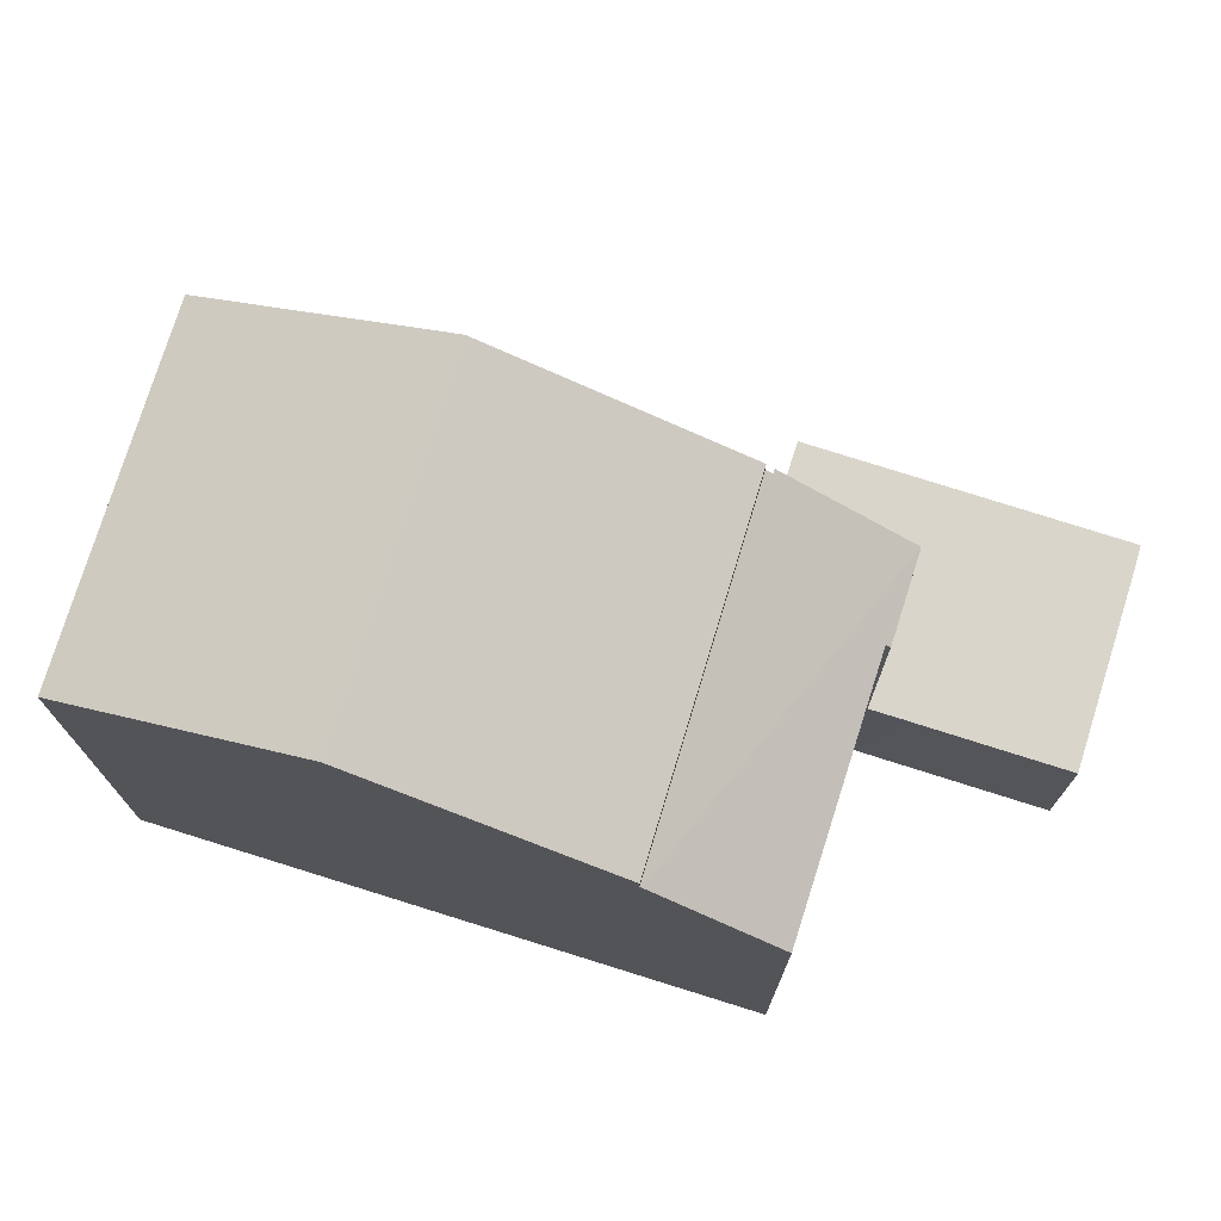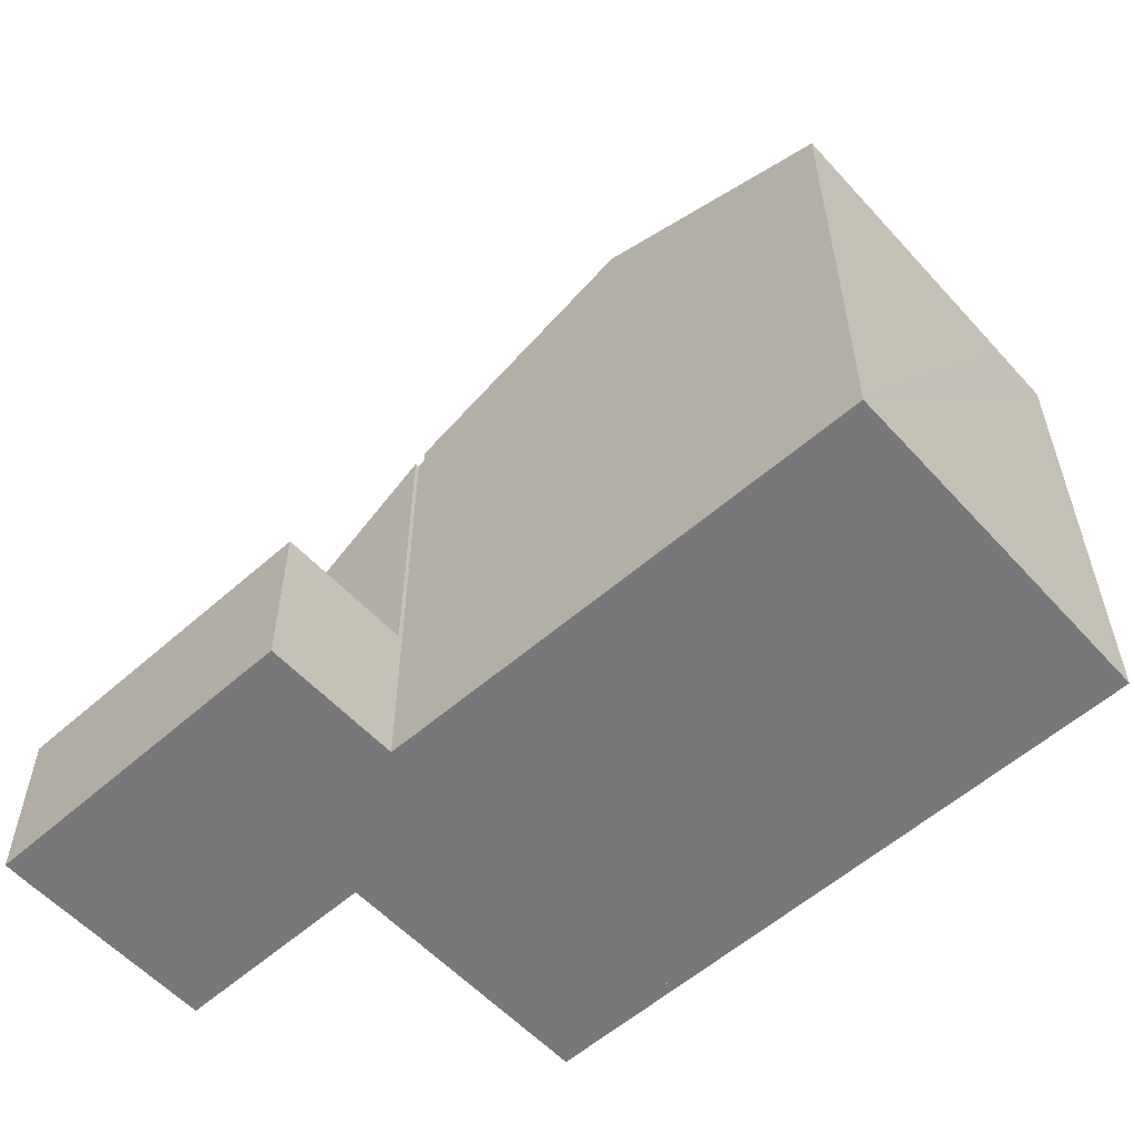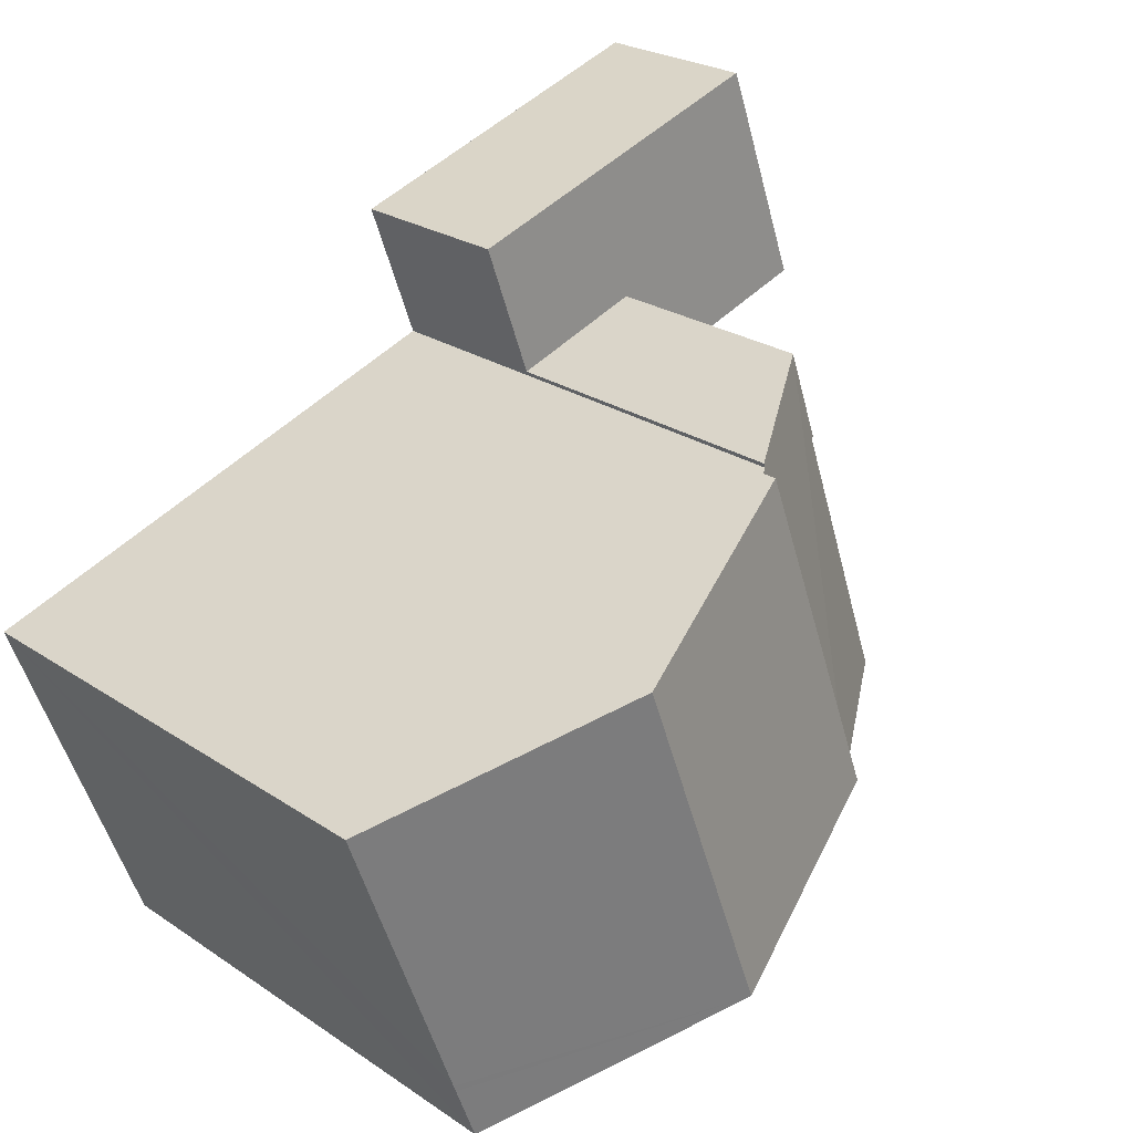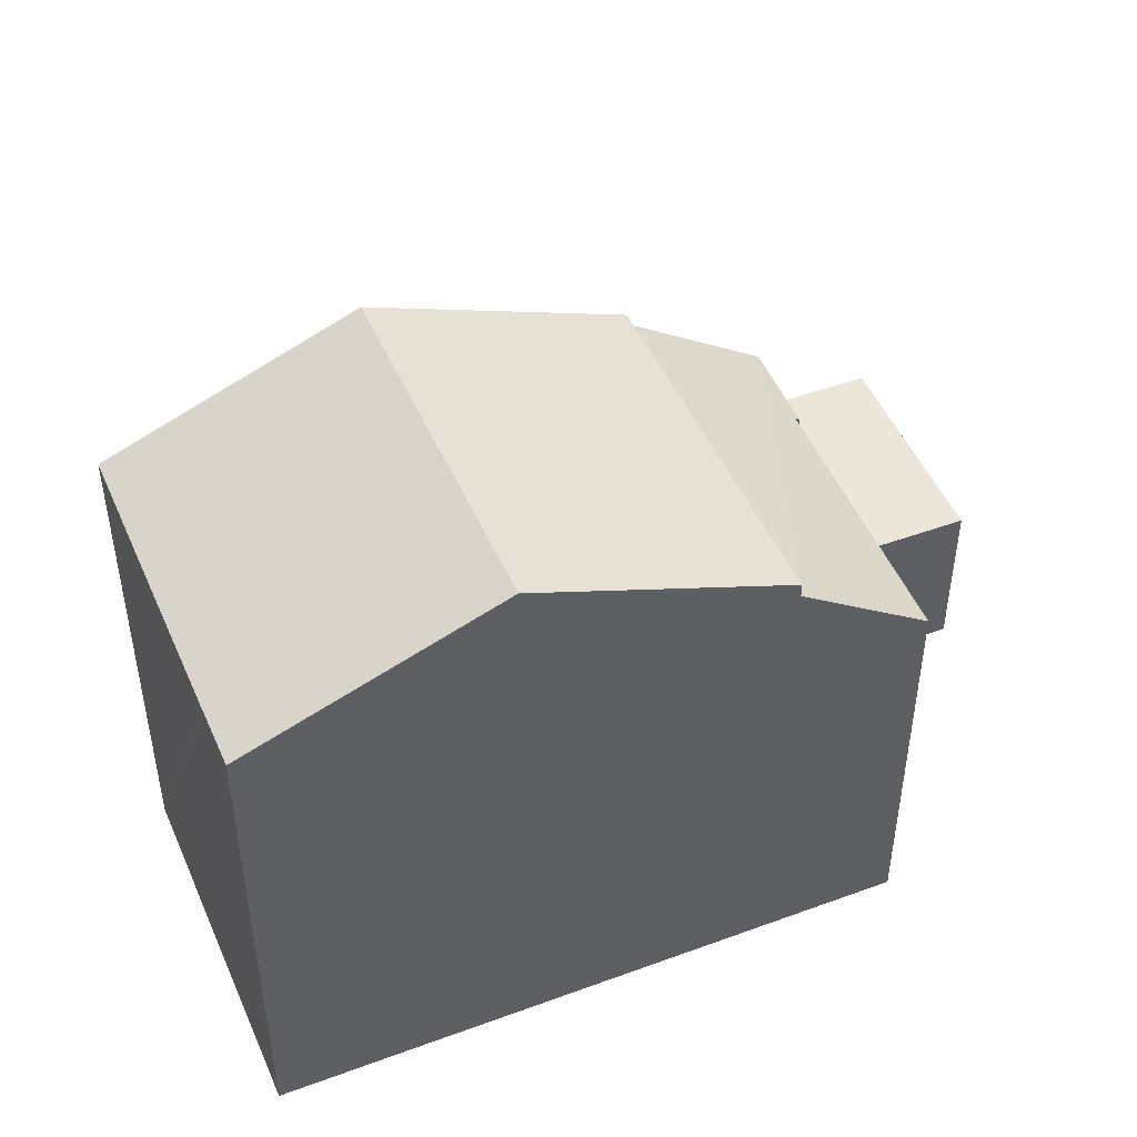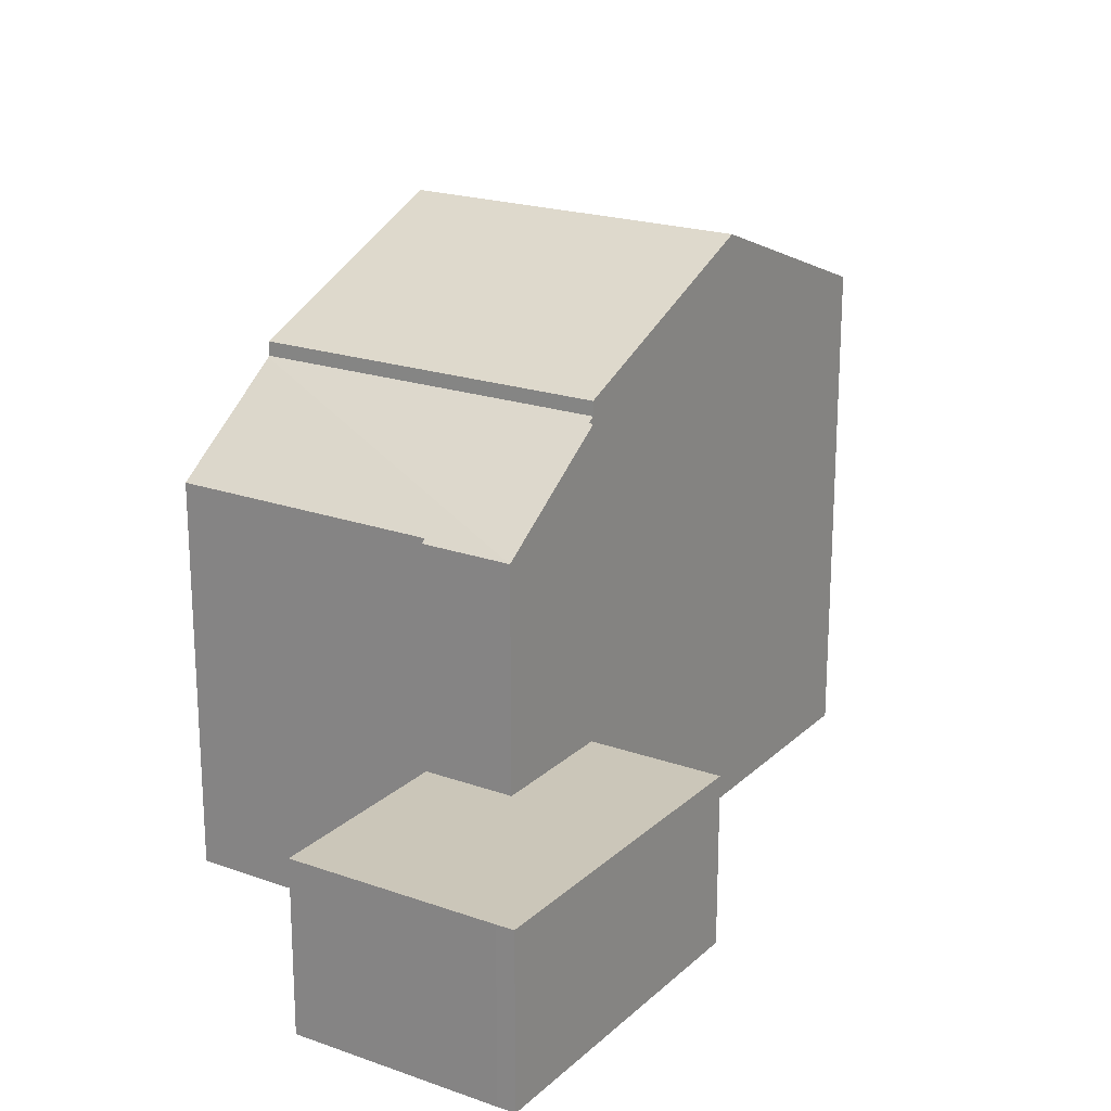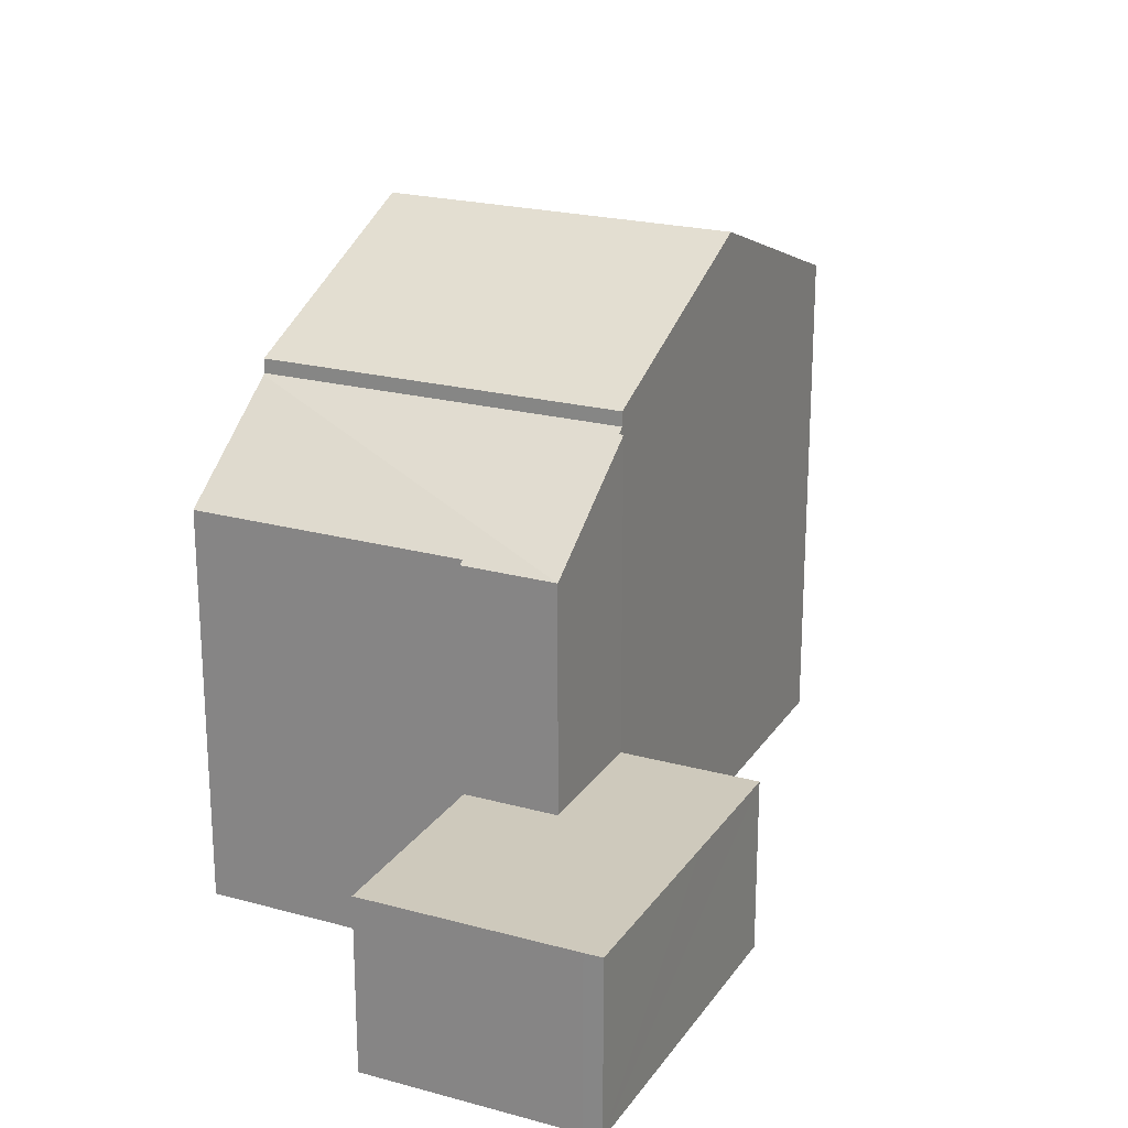
<metadata>
{"format":"obj","ext":"obj","renderer":"f3d","projection":"perspective","resolution":1024,"background":"white","views":[{"elev":74.5,"azim":-142.9,"up":"+Y"},{"elev":-57.6,"azim":61.9,"up":"+Y"},{"elev":24.2,"azim":138.0,"up":"+Z"},{"elev":48.0,"azim":177.3,"up":"+Y"},{"elev":20.9,"azim":-37.9,"up":"+Y"},{"elev":22.5,"azim":-45.2,"up":"+Y"}]}
</metadata>
<code>
v  3.13 3.519 -1.1
v  4.518 3.519 0.438
v  3.886 3.519 -1.367
v  1.62 3.519 -0.57
v  6.514 3.519 2.697
v  5.441 3.519 3.072
v  1.58 3.519 4.42
v  0 3.519 2.155e-16
v  0.649 3.519 1.825
v  1.45 3.519 4.08
v  8.061 3.519 2.096
v  7.141 3.519 -0.503
v  8.08 3.519 2.15
v  1.58 -2.706e-16 4.42
v  8.08 -1.317e-16 2.15
v  5.441 -1.881e-16 3.072
v  6.514 -1.651e-16 2.697
v  7.141 3.08e-17 -0.503
v  8.061 -1.283e-16 2.096
v  4.518 -2.682e-17 0.438
v  3.886 8.37e-17 -1.367
v  0 0 0
v  3.13 6.736e-17 -1.1
v  1.62 3.49e-17 -0.57
v  1.45 -2.498e-16 4.08
v  0.649 -1.117e-16 1.825
v  16.43 10.32 -5.62
v  12.15 12.31 -2.426
v  16.96 10.32 -4.18
v  9.573 12.31 -9.383
v  14.85 10.32 -9.88
v  14.8 10.32 -10.01
v  14.39 10.32 -11.11
v  7.243 10.28 -0.638
v  4.658 10.28 -7.62
v  4.658 4.666e-16 -7.62
v  7.243 3.907e-17 -0.638
v  16.96 2.56e-16 -4.18
v  12.15 1.485e-16 -2.426
v  14.39 6.803e-16 -11.11
v  16.43 3.441e-16 -5.62
v  14.8 6.129e-16 -10.01
v  14.85 6.05e-16 -9.88
v  9.573 5.745e-16 -9.383
v  3.101 8.845 -7.062
v  4.518 8.058 0.438
v  4.622 9.959 -7.607
v  3.98 8.127 -1.4
v  2.12 8.127 -6.71
v  3.02 8.127 -4.14
v  3.886 8.058 -1.367
v  7.11 9.891 -0.59
v  7.141 9.89 -0.503
v  7.243 9.984 -0.638
v  4.658 9.984 -7.62
v  7.11 3.613e-17 -0.59
v  3.101 4.324e-16 -7.062
v  2.12 4.109e-16 -6.71
v  4.622 4.658e-16 -7.607
v  3.98 8.573e-17 -1.4
v  3.02 2.535e-16 -4.14
g defaultobject
f 1 2 3
f 2 1 4
f 2 4 5
f 5 4 6
f 6 4 7
f 7 4 8
f 7 8 9
f 7 9 10
f 2 11 12
f 11 2 13
f 13 2 5
f 14 6 7
f 6 14 5
f 5 14 13
f 13 14 15
f 15 14 16
f 15 16 17
f 15 11 13
f 11 15 12
f 12 15 18
f 18 15 19
f 20 3 2
f 3 20 21
f 18 2 12
f 2 18 20
f 21 1 3
f 1 21 4
f 4 21 8
f 8 21 22
f 22 21 23
f 22 23 24
f 22 9 8
f 9 22 10
f 10 22 25
f 25 22 26
f 25 7 10
f 7 25 14
f 24 26 22
f 26 24 23
f 26 23 21
f 26 21 20
f 26 20 25
f 25 20 18
f 25 18 14
f 14 18 19
f 14 19 16
f 16 19 17
f 17 19 15
f 27 28 29
f 28 27 30
f 30 27 31
f 30 31 32
f 30 32 33
f 30 34 28
f 34 30 35
f 36 34 35
f 34 36 37
f 37 28 34
f 28 37 29
f 29 37 38
f 38 37 39
f 38 27 29
f 27 38 31
f 31 38 32
f 32 38 33
f 33 38 40
f 40 38 41
f 40 41 42
f 42 41 43
f 30 36 35
f 36 30 33
f 36 33 44
f 44 33 40
f 39 41 38
f 41 39 37
f 41 37 36
f 41 36 43
f 43 36 42
f 42 36 40
f 40 36 44
f 45 46 47
f 46 45 48
f 48 45 49
f 48 49 50
f 46 48 51
f 46 52 47
f 52 46 53
f 47 52 54
f 47 54 55
f 52 37 54
f 37 52 56
f 46 18 53
f 18 46 20
f 37 55 54
f 55 37 36
f 53 56 52
f 56 53 18
f 36 47 55
f 47 36 45
f 45 36 49
f 49 36 57
f 49 57 58
f 57 36 59
f 60 51 48
f 51 60 21
f 58 50 49
f 50 58 48
f 48 58 60
f 60 58 61
f 21 46 51
f 46 21 20
f 20 56 18
f 21 60 20
f 56 36 37
f 36 56 20
f 36 20 60
f 36 60 61
f 36 61 59
f 59 61 57
f 57 61 58

</code>
